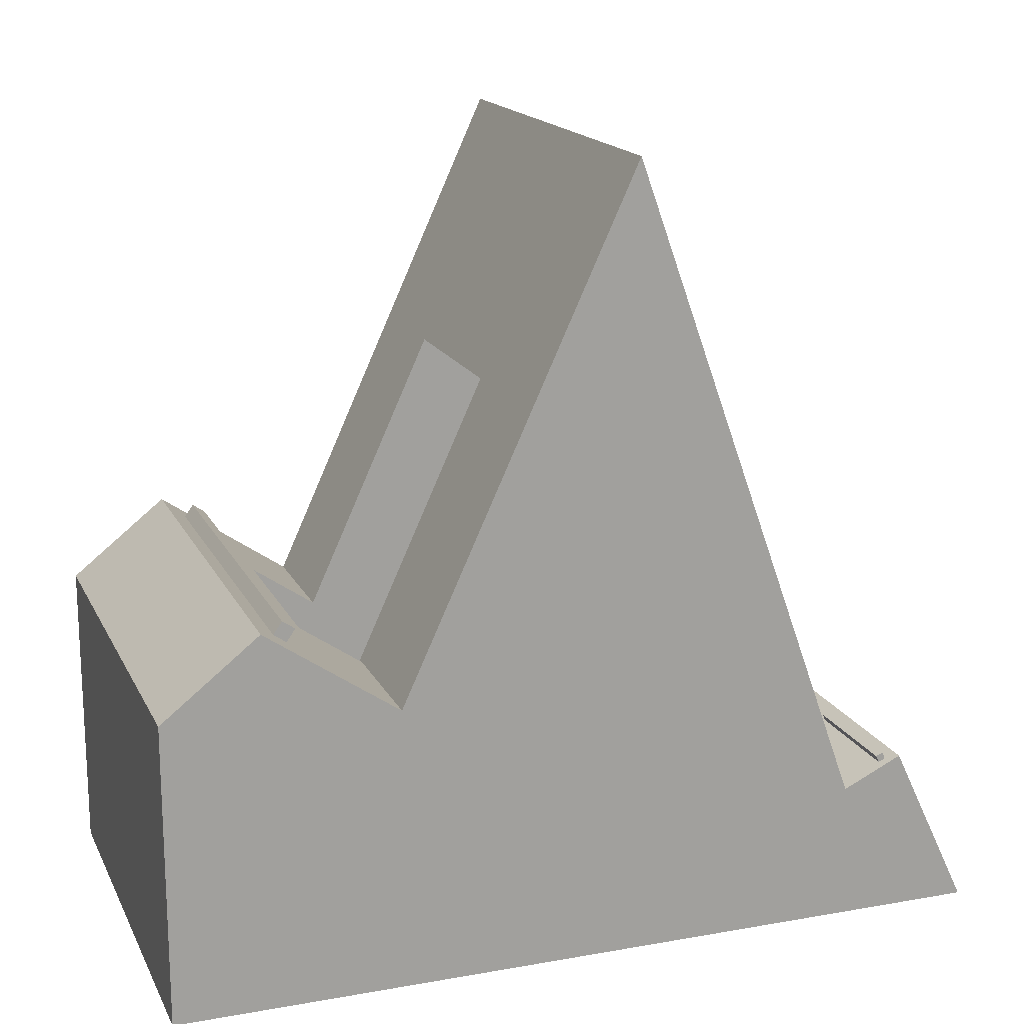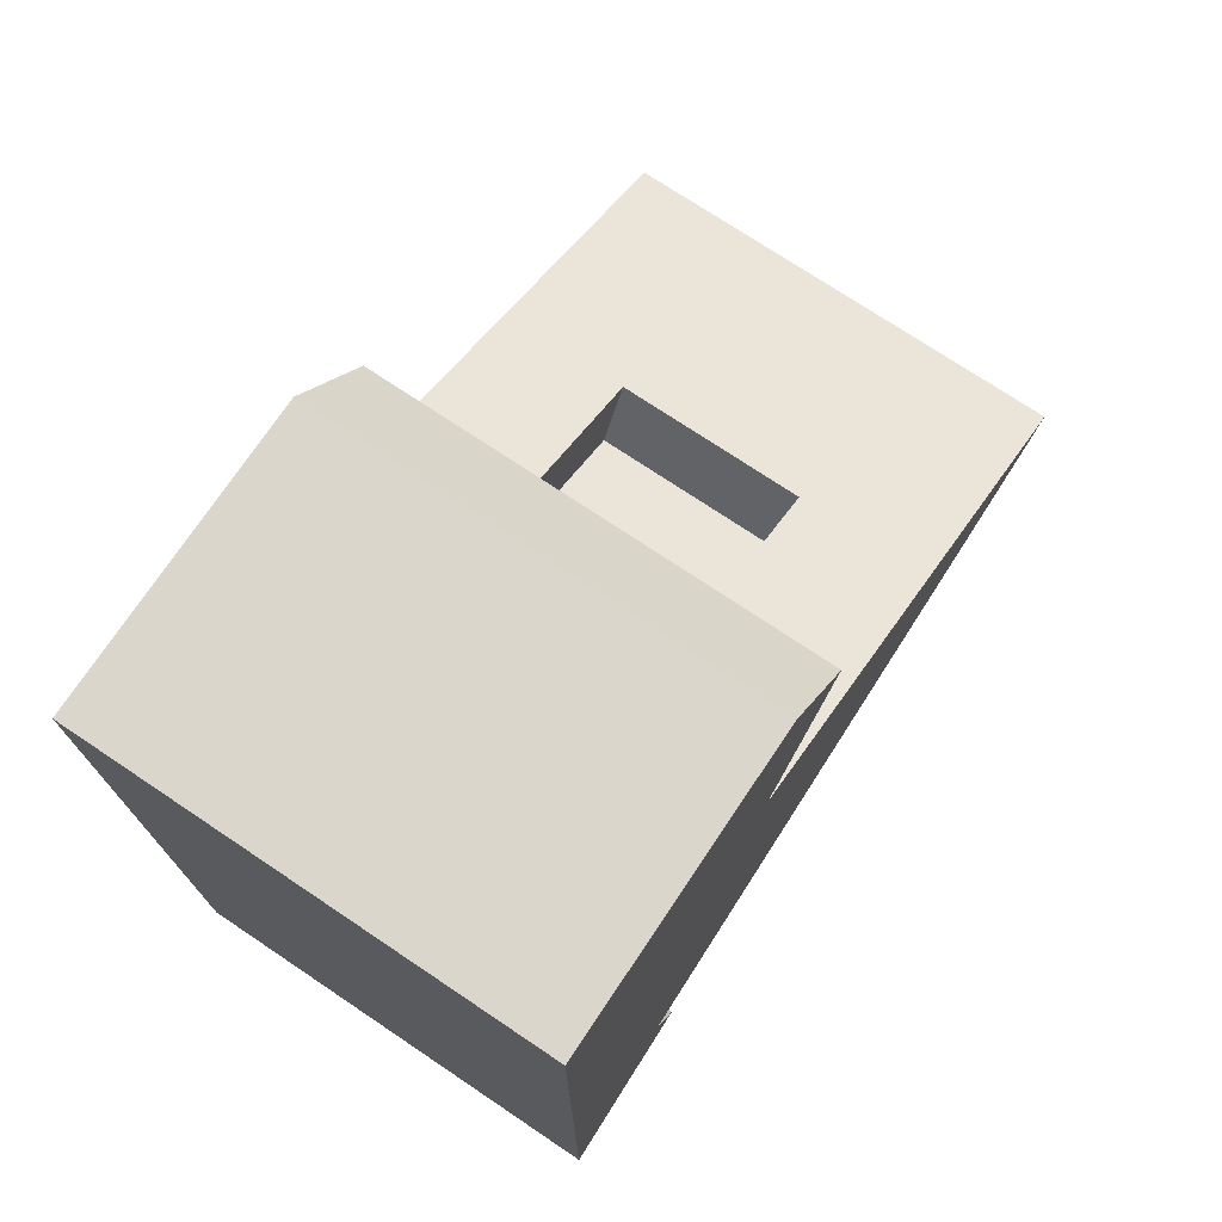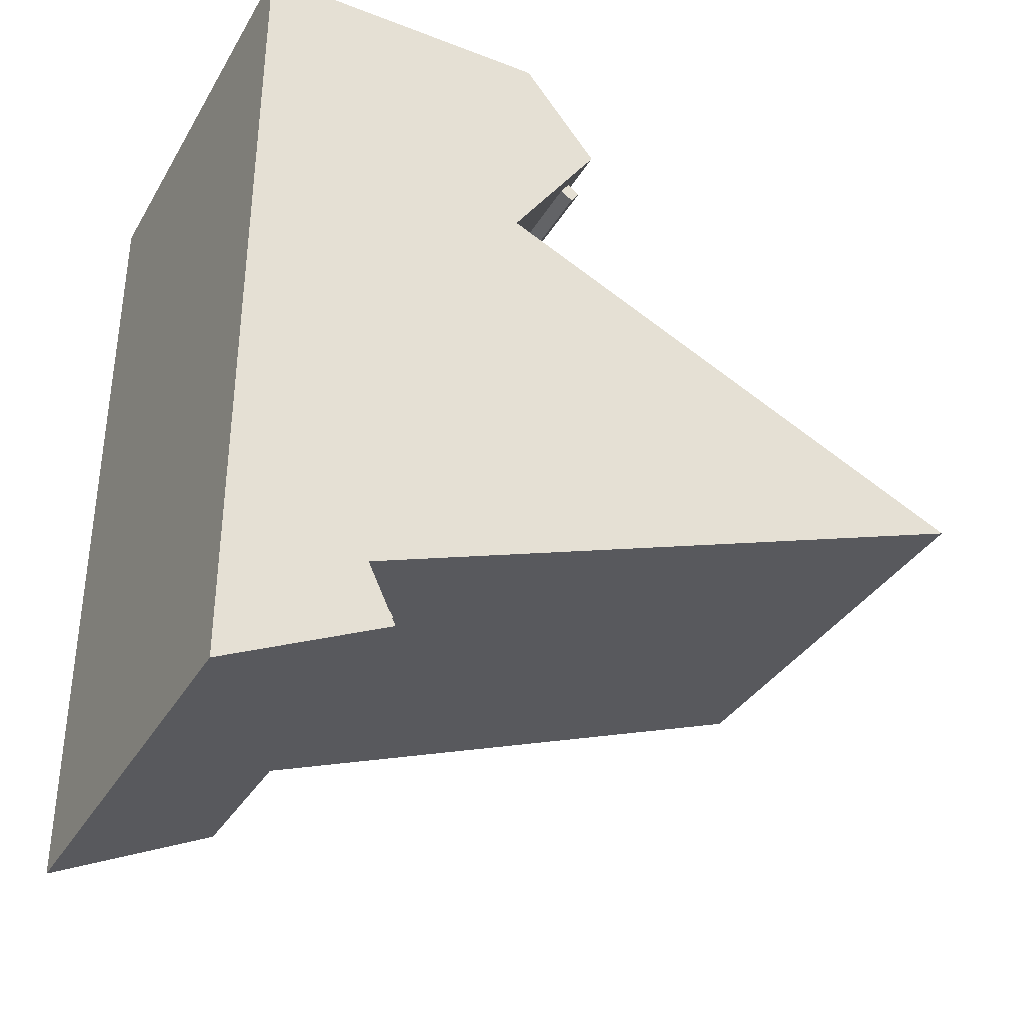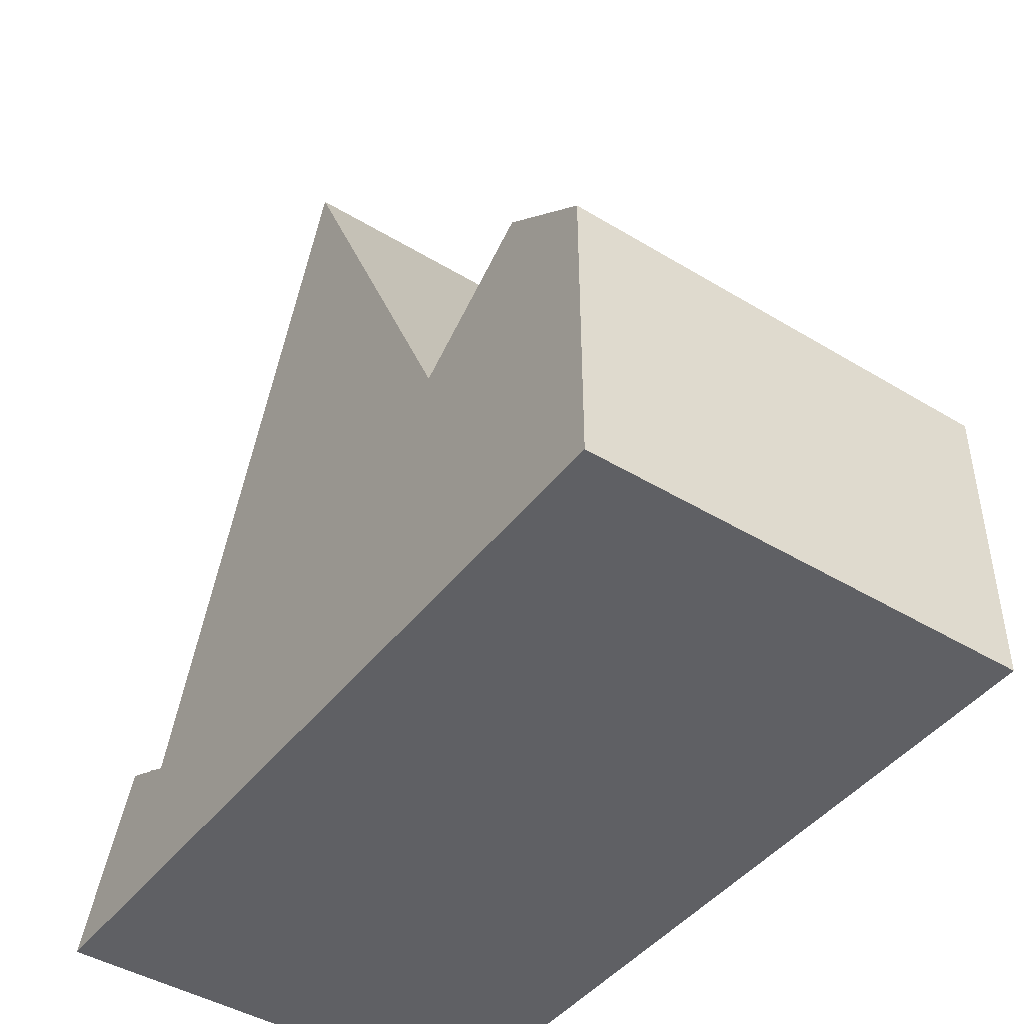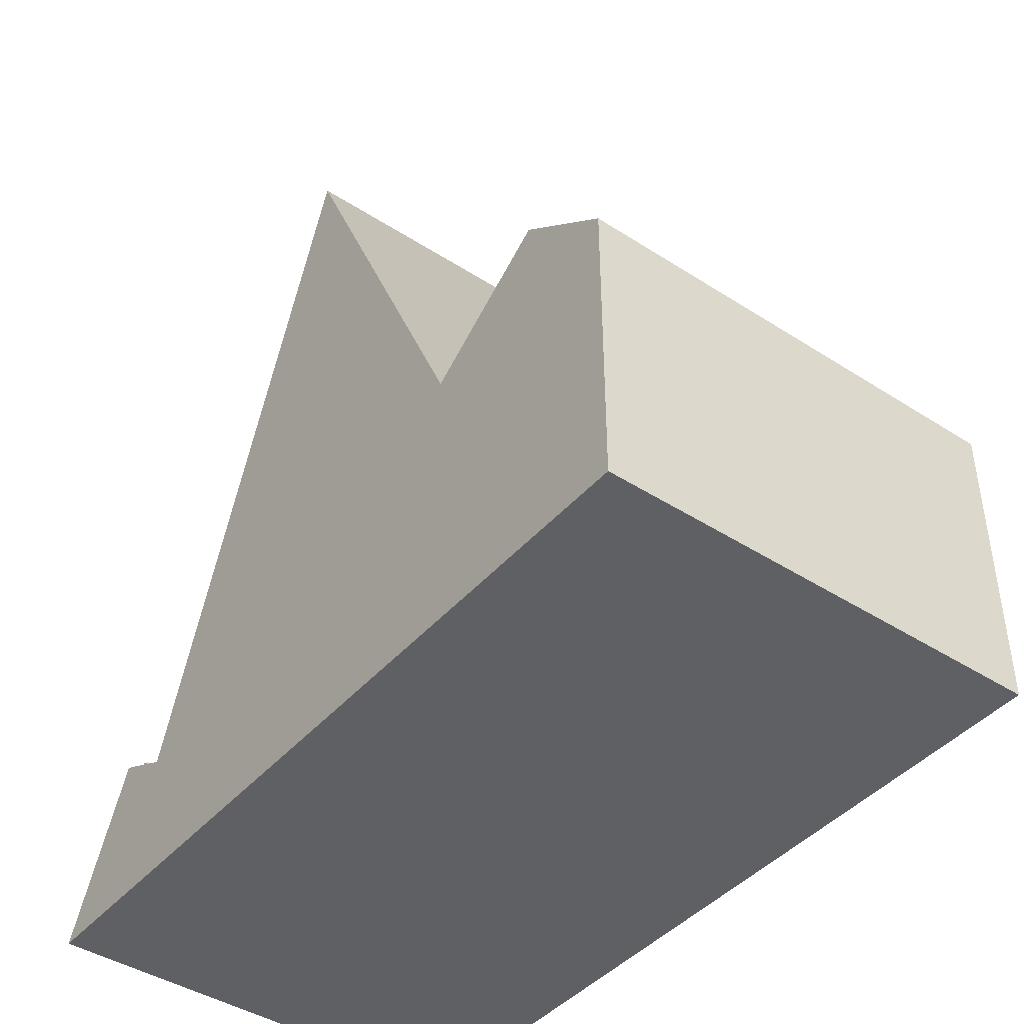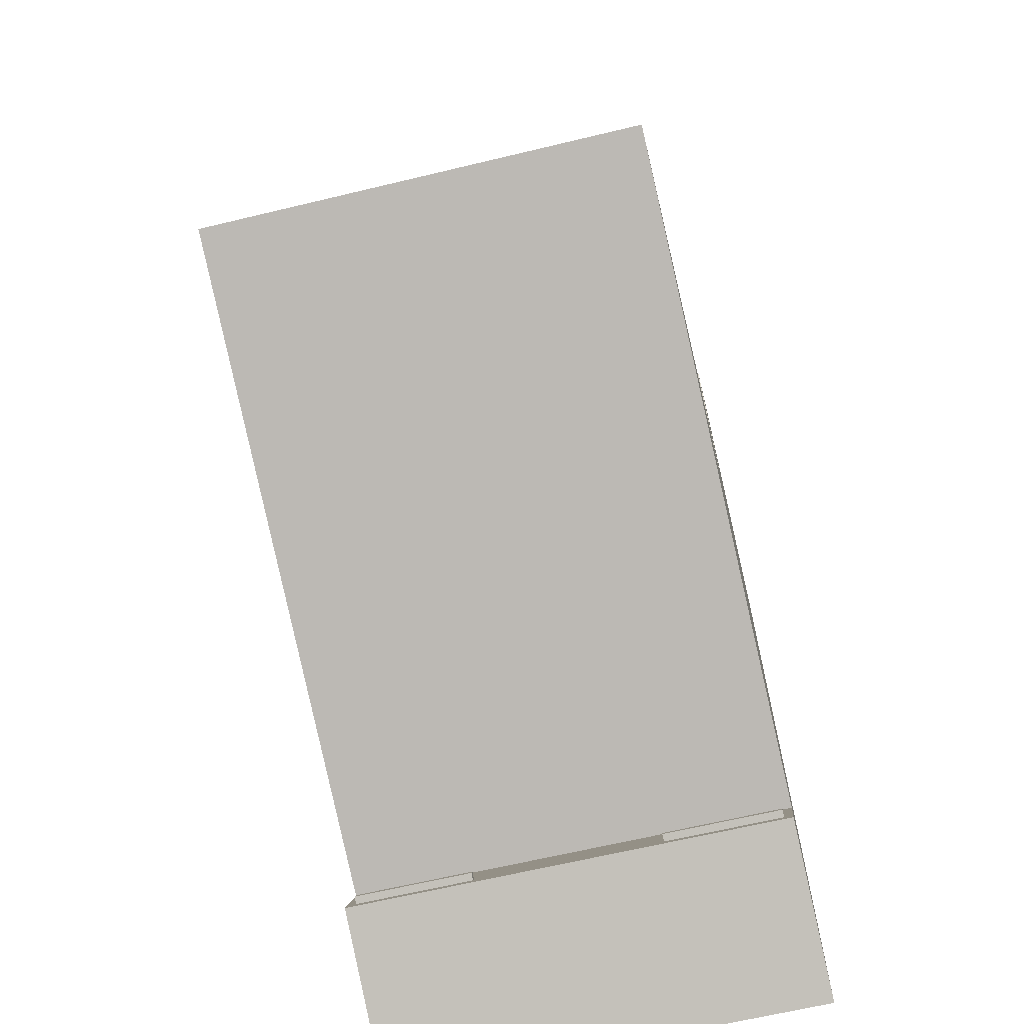
<metadata>
{"format":"obj","ext":"obj","renderer":"f3d","projection":"perspective","resolution":1024,"background":"white","views":[{"elev":17.0,"azim":70.5,"up":"+Y"},{"elev":73.8,"azim":33.8,"up":"+Z"},{"elev":-35.3,"azim":63.1,"up":"+Z"},{"elev":-44.5,"azim":-35.2,"up":"+Y"},{"elev":-43.1,"azim":-37.4,"up":"+Y"},{"elev":-65.1,"azim":-166.4,"up":"+Z"}]}
</metadata>
<code>
v 3 1.834 -9.239
v 3 10.5 -6.118
v 3 3.8 -3.032
v 3 5.013 -1.282
v 3 4 0
v 3 0 0
v 3 0 -11.07
v 3 2.208 -10.03
v -3 10.5 -6.118
v 3 10.5 -6.118
v 3 1.834 -9.239
v -3 1.834 -9.239
v -3 4 0
v 3 4 0
v 3 5.013 -1.282
v -3 5.013 -1.282
v -3 0 0
v 3 0 0
v 3 4 0
v -3 4 0
v -3 2.208 -10.03
v 3 2.208 -10.03
v 3 0 -11.07
v -3 0 -11.07
v -1.287 2.097 -9.797
v -2.88 2.097 -9.797
v -2.88 2.14 -9.887
v -1.287 2.14 -9.887
v 1.28 2.14 -9.887
v 2.872 2.14 -9.887
v 2.872 2.097 -9.797
v 1.28 2.097 -9.797
v -3 1.834 -9.239
v 3 1.834 -9.239
v 3 2.208 -10.03
v -3 2.208 -10.03
v -3 10.5 -6.118
v -3 1.834 -9.239
v -3 2.208 -10.03
v -3 0 -11.07
v -3 0 0
v -3 4 0
v -3 5.013 -1.282
v -3 3.8 -3.032
v 1.201 7.452 -4.714
v 1.201 3.8 -3.032
v 3 3.8 -3.032
v 3 10.5 -6.118
v -3 10.5 -6.118
v -3 3.8 -3.032
v -1.299 3.8 -3.032
v -1.299 7.452 -4.714
v -3 0 -11.07
v 3 0 -11.07
v 3 0 0
v -3 0 0
v -2.88 2.14 -9.887
v -2.88 2.097 -9.797
v -2.88 2.188 -9.754
v -2.88 2.23 -9.845
v 1.28 2.14 -9.887
v 1.28 2.097 -9.797
v 1.28 2.188 -9.754
v 1.28 2.23 -9.845
v 1.201 7.452 -4.714
v -1.299 7.452 -4.714
v -1.299 7.034 -5.622
v 1.201 7.034 -5.622
v 2.872 2.097 -9.797
v 2.872 2.14 -9.887
v 2.872 2.23 -9.845
v 2.872 2.188 -9.754
v -1.287 2.188 -9.754
v -1.287 2.23 -9.845
v -2.88 2.23 -9.845
v -2.88 2.188 -9.754
v -2.88 2.097 -9.797
v -1.287 2.097 -9.797
v -1.287 2.188 -9.754
v -2.88 2.188 -9.754
v 2.6 4.727 -1.695
v 2.6 4.841 -1.531
v -2.6 4.841 -1.531
v -2.6 4.727 -1.695
v 1.201 3.8 -3.032
v 1.201 4.379 -2.197
v -1.299 4.379 -2.197
v -1.299 3.8 -3.032
v -3 3.8 -3.032
v -3 5.013 -1.282
v 3 5.013 -1.282
v 3 3.8 -3.032
v 1.201 3.8 -3.032
v 1.201 7.452 -4.714
v 1.201 7.034 -5.622
v 1.201 2.439 -3.506
v 1.201 3.276 -1.69
v 1.201 4.379 -2.197
v -1.287 2.14 -9.887
v -2.88 2.14 -9.887
v -2.88 2.23 -9.845
v -1.287 2.23 -9.845
v -2.6 4.727 -1.695
v -2.6 4.841 -1.531
v -2.6 5.005 -1.645
v -2.6 4.891 -1.809
v -1.299 7.452 -4.714
v -1.299 3.8 -3.032
v -1.299 4.379 -2.197
v -1.299 3.276 -1.69
v -1.299 2.439 -3.506
v -1.299 7.034 -5.622
v -2.6 4.841 -1.531
v 2.6 4.841 -1.531
v 2.6 5.005 -1.645
v -2.6 5.005 -1.645
v -1.299 7.034 -5.622
v -1.299 2.439 -3.506
v 1.201 2.439 -3.506
v 1.201 7.034 -5.622
v -1.287 2.097 -9.797
v -1.287 2.14 -9.887
v -1.287 2.23 -9.845
v -1.287 2.188 -9.754
v 1.28 2.097 -9.797
v 2.872 2.097 -9.797
v 2.872 2.188 -9.754
v 1.28 2.188 -9.754
v 2.6 4.841 -1.531
v 2.6 4.727 -1.695
v 2.6 4.891 -1.809
v 2.6 5.005 -1.645
v -1.299 4.379 -2.197
v 1.201 4.379 -2.197
v 1.201 3.276 -1.69
v -1.299 3.276 -1.69
v 2.6 4.891 -1.809
v -2.6 4.891 -1.809
v -2.6 5.005 -1.645
v 2.6 5.005 -1.645
v 1.28 2.23 -9.845
v 1.28 2.188 -9.754
v 2.872 2.188 -9.754
v 2.872 2.23 -9.845
v 1.201 3.276 -1.69
v 1.201 2.439 -3.506
v -1.299 2.439 -3.506
v -1.299 3.276 -1.69
v 2.6 4.727 -1.695
v -2.6 4.727 -1.695
v -2.6 4.891 -1.809
v 2.6 4.891 -1.809
v 2.872 2.14 -9.887
v 1.28 2.14 -9.887
v 1.28 2.23 -9.845
v 2.872 2.23 -9.845
f 2 3 1
f 1 3 6
f 1 6 7
f 4 5 3
f 3 5 6
f 7 8 1
f 10 11 9
f 9 11 12
f 14 15 13
f 13 15 16
f 18 19 17
f 17 19 20
f 22 23 21
f 21 23 24
f 26 33 25
f 25 33 32
f 25 32 29
f 33 26 36
f 36 26 27
f 36 27 28
f 36 28 29
f 29 28 25
f 36 29 35
f 35 29 30
f 35 30 31
f 35 31 34
f 34 31 32
f 34 32 33
f 37 38 44
f 44 38 41
f 44 41 42
f 39 40 38
f 38 40 41
f 42 43 44
f 46 47 45
f 45 47 48
f 45 48 49
f 45 49 52
f 52 49 50
f 52 50 51
f 54 55 53
f 53 55 56
f 57 58 60
f 60 58 59
f 61 62 64
f 64 62 63
f 65 66 68
f 68 66 67
f 69 70 72
f 72 70 71
f 73 74 76
f 76 74 75
f 77 78 80
f 80 78 79
f 82 91 81
f 81 91 92
f 81 92 86
f 86 92 85
f 91 82 90
f 90 82 83
f 90 83 84
f 81 86 84
f 84 86 87
f 84 87 89
f 89 87 88
f 89 90 84
f 94 95 93
f 93 95 96
f 93 96 97
f 97 98 93
f 99 100 102
f 102 100 101
f 103 104 106
f 106 104 105
f 107 108 112
f 112 108 111
f 111 108 110
f 110 108 109
f 113 114 116
f 116 114 115
f 118 119 117
f 117 119 120
f 121 122 124
f 124 122 123
f 125 126 128
f 128 126 127
f 129 130 132
f 132 130 131
f 133 134 136
f 136 134 135
f 137 138 140
f 140 138 139
f 141 142 144
f 144 142 143
f 146 147 145
f 145 147 148
f 149 150 152
f 152 150 151
f 153 154 156
f 156 154 155

</code>
